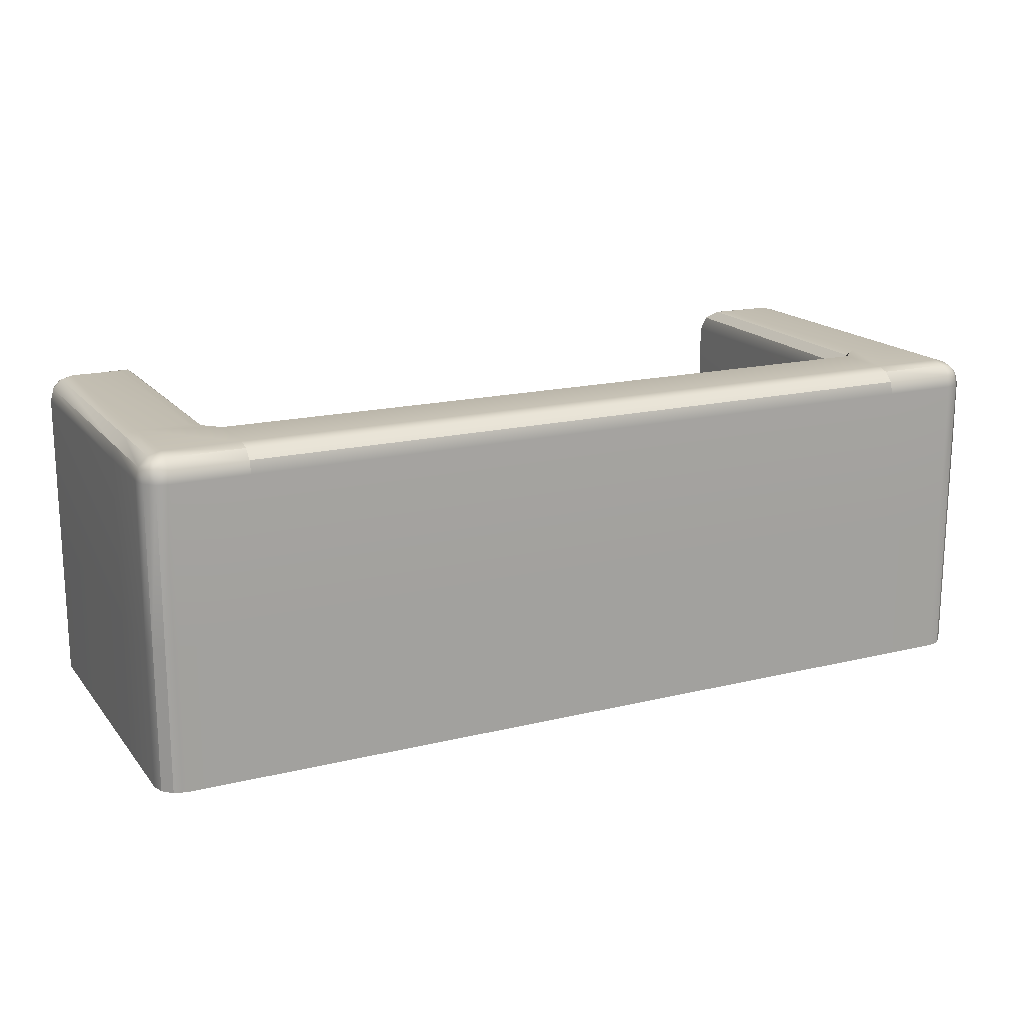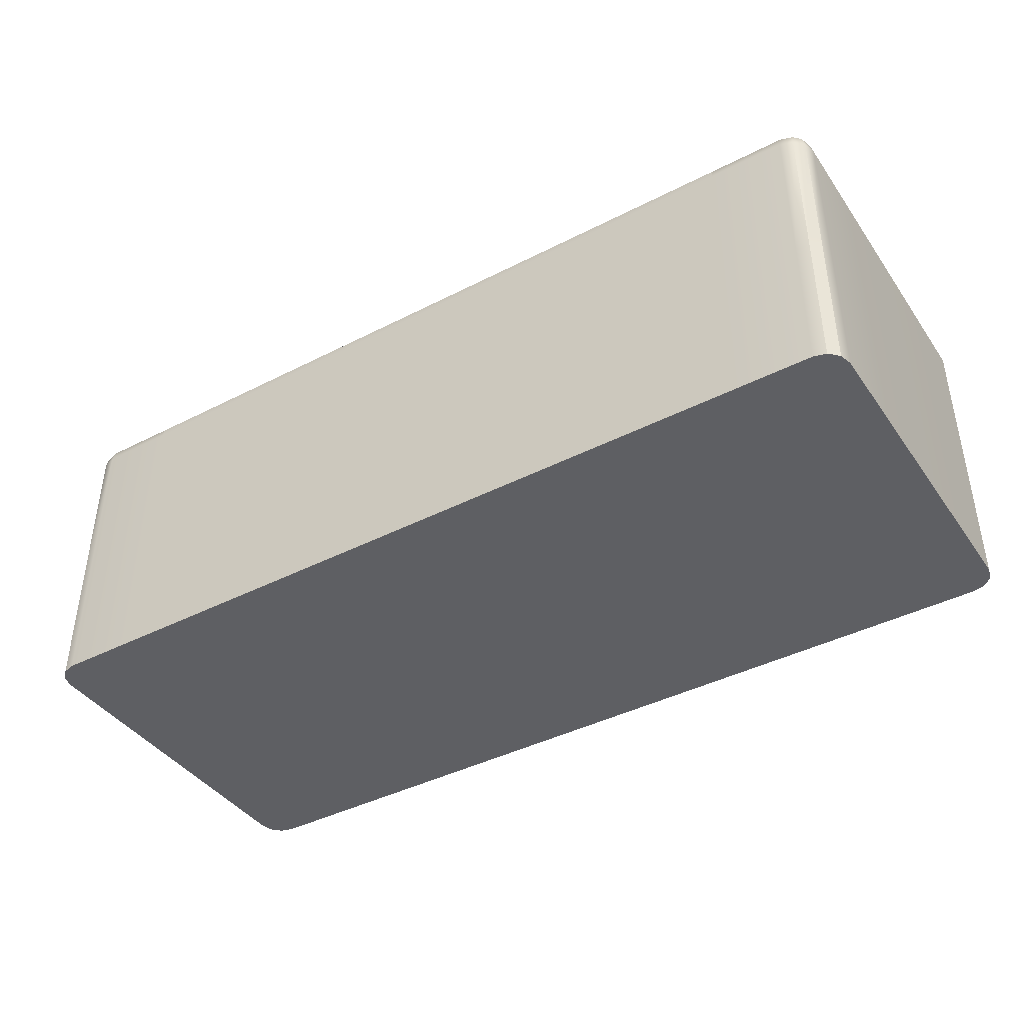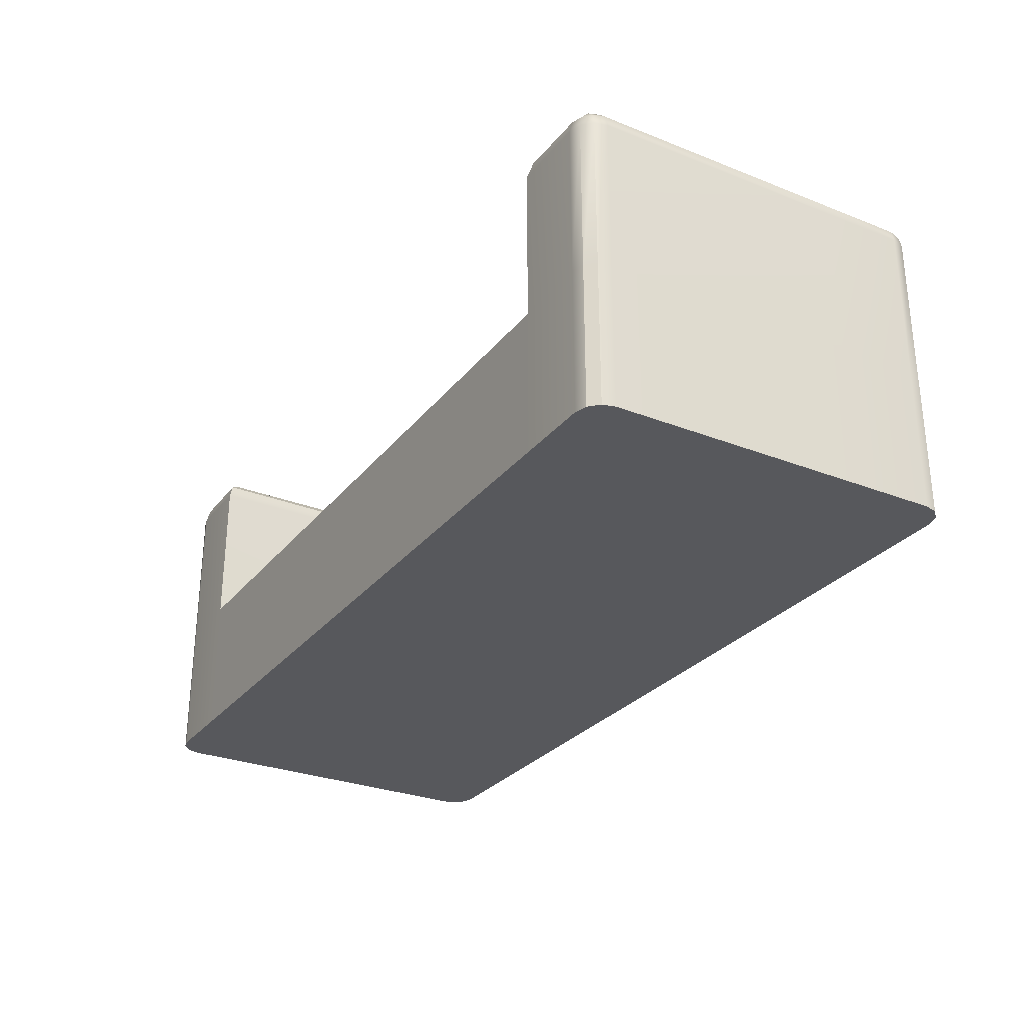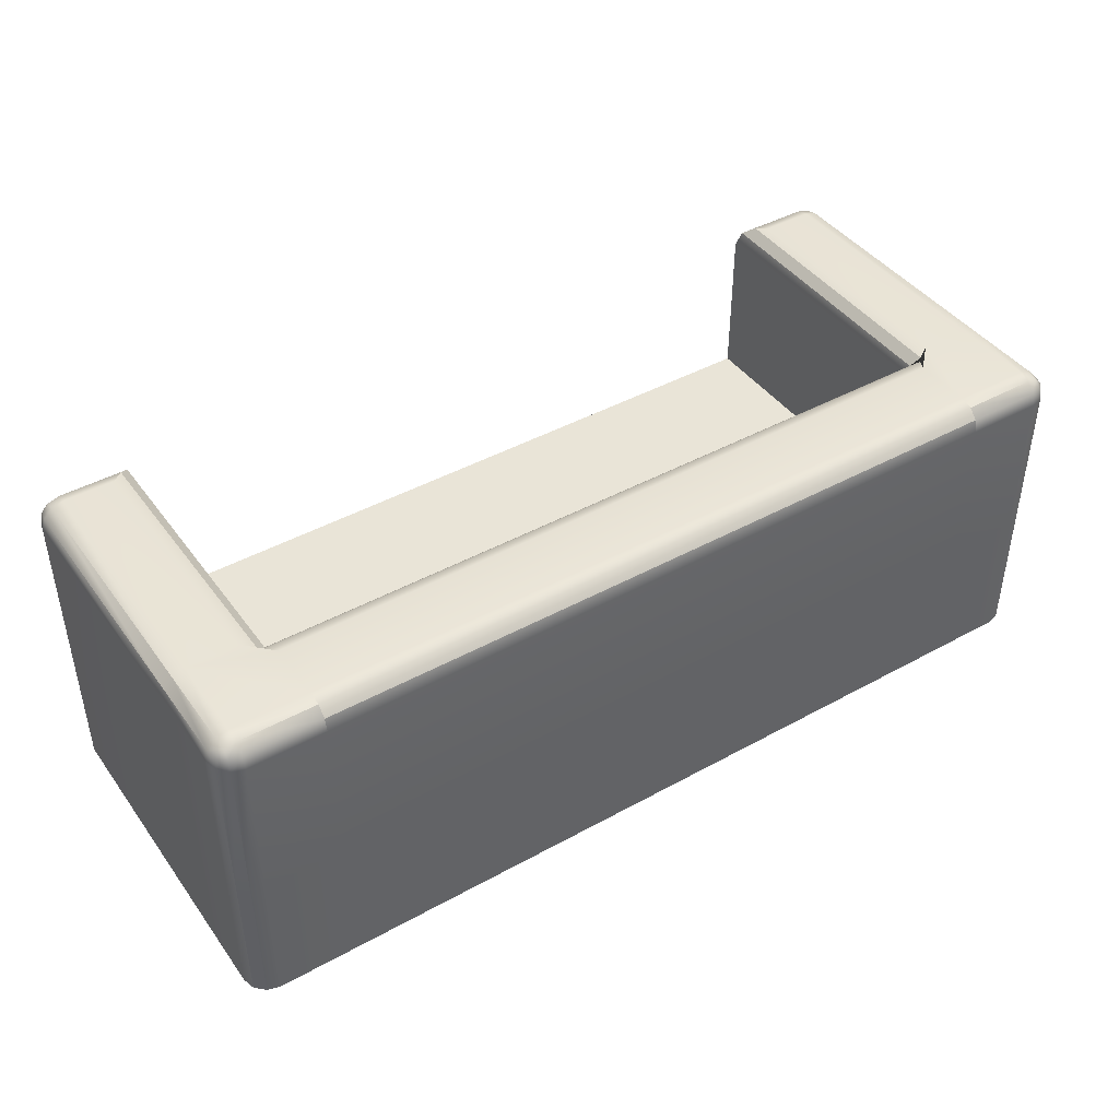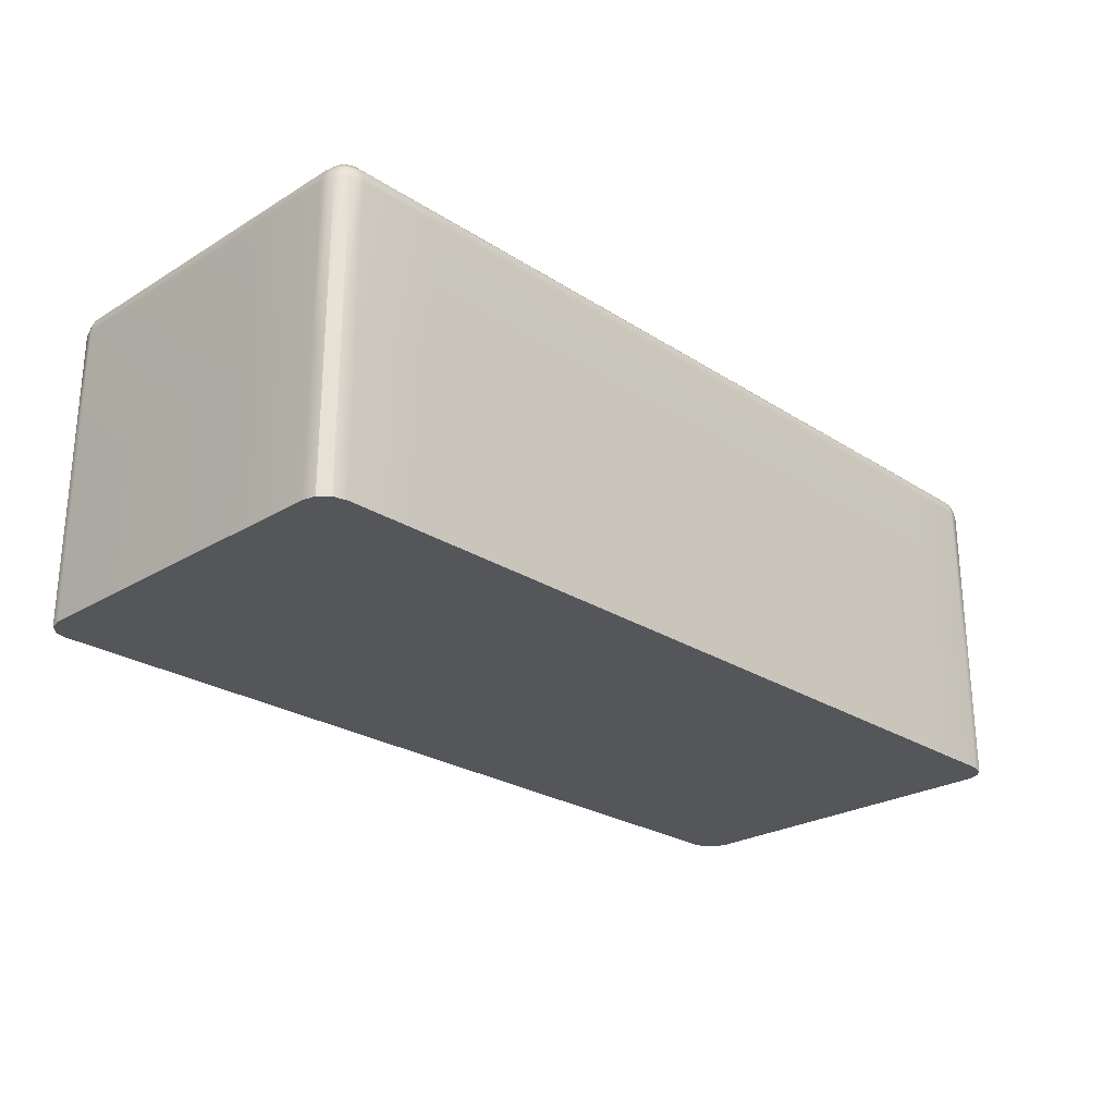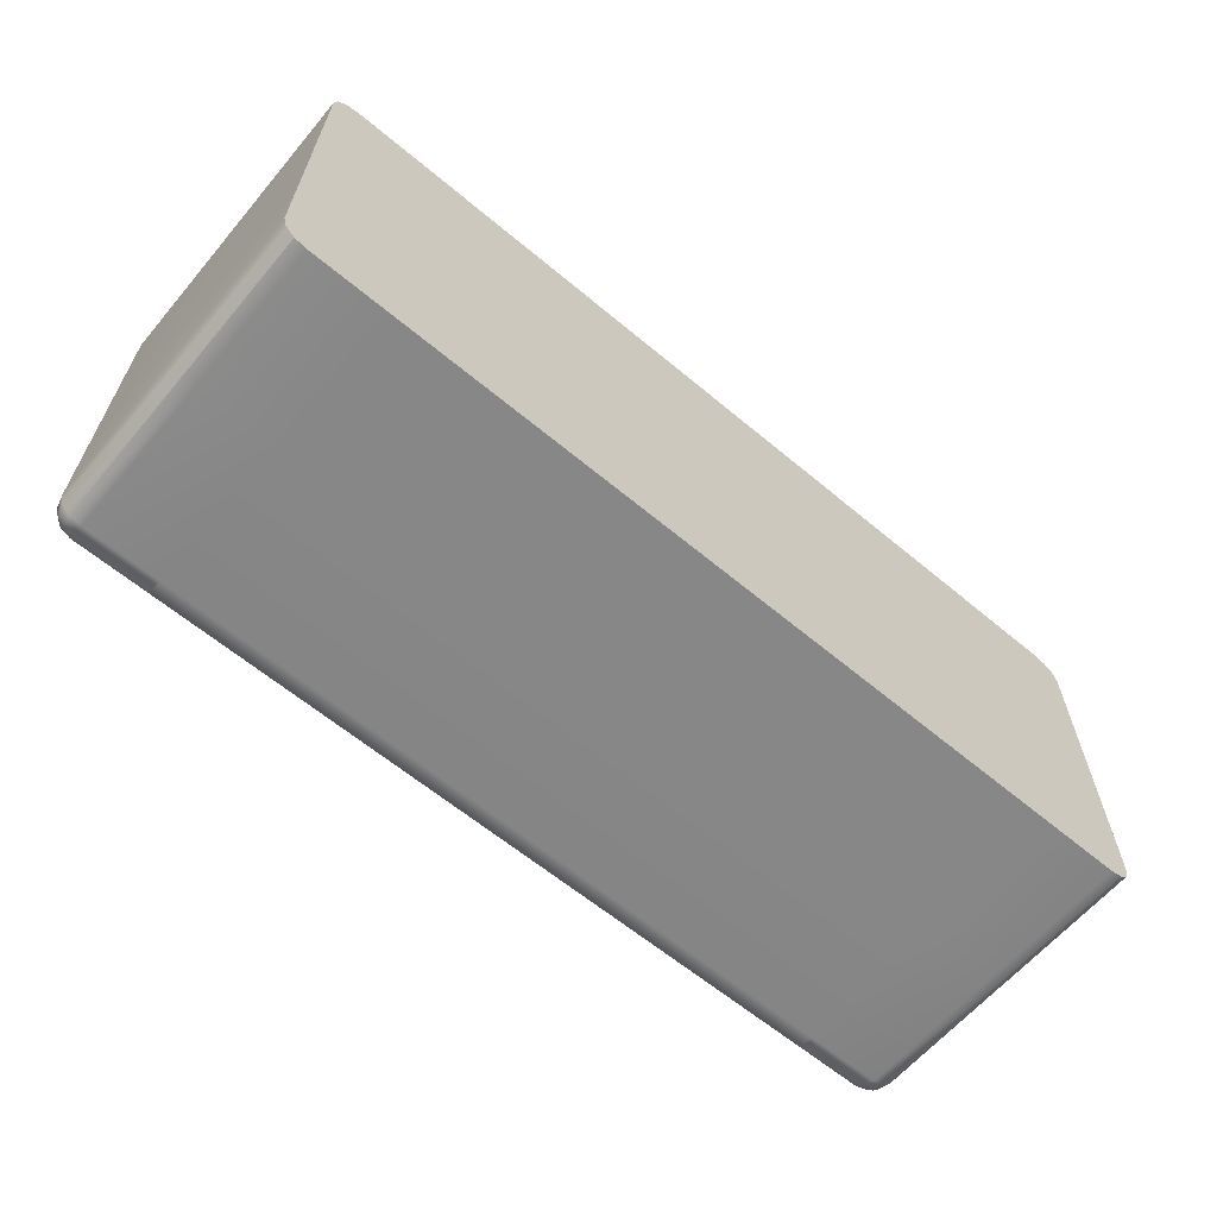
<metadata>
{"format":"obj","ext":"obj","renderer":"f3d","projection":"perspective","resolution":1024,"background":"white","views":[{"elev":17.1,"azim":154.0,"up":"+Y"},{"elev":-41.2,"azim":-148.1,"up":"+Y"},{"elev":-28.6,"azim":59.5,"up":"+Y"},{"elev":42.8,"azim":146.7,"up":"+Y"},{"elev":-25.4,"azim":134.2,"up":"+Y"},{"elev":-62.6,"azim":-40.2,"up":"+Z"}]}
</metadata>
<code>
g default
v 1.957 0.8585 -1
v 1.957 0.06155 -1
v 1.957 0.06155 1.145
v 1.957 0.8585 1.145
v -1.995 0.8585 -1
v -1.995 0.06155 -1
v -1.995 0.06155 1.145
v -1.995 0.8585 1.145
v -2.549 0.8585 -0.4034
v -2.549 0.06155 -0.4034
v -1.995 0.06155 -0.4034
v 1.957 0.06155 -0.4034
v 2.511 0.06155 -0.4034
v 2.511 0.8585 -0.4034
v 1.957 0.8585 -0.4034
v -1.995 0.8585 -0.4034
v -2.549 0.06155 1.007
v -2.41 0.06155 1.145
v -2.48 0.06155 1.127
v -2.53 0.06155 1.076
v -2.48 0.8585 1.127
v -2.53 0.8585 1.076
v -2.549 0.8585 1.007
v -2.41 0.8585 1.145
v 2.511 0.06155 1.007
v 2.493 0.06155 1.076
v 2.442 0.06155 1.127
v 2.373 0.06155 1.145
v 2.493 0.8585 1.076
v 2.442 0.8585 1.127
v 2.373 0.8585 1.145
v 2.511 0.8585 1.007
v -2.53 0.8585 -0.9312
v -2.48 0.8585 -0.9819
v -2.41 0.8585 -1
v -2.549 0.8585 -0.8619
v -2.549 0.06155 -0.8619
v -2.53 0.06155 -0.9312
v -2.48 0.06155 -0.9819
v -2.41 0.06155 -1
v 2.442 0.8585 -0.9819
v 2.493 0.8585 -0.9312
v 2.511 0.8585 -0.8619
v 2.373 0.8585 -1
v 2.373 0.06155 -1
v 2.442 0.06155 -0.9819
v 2.493 0.06155 -0.9312
v 2.511 0.06155 -0.8619
v -2.41 1.858 1.007
v -2.48 1.84 1.007
v -2.53 1.789 1.007
v -2.549 1.72 1.007
v -2.53 1.72 1.076
v -2.48 1.72 1.127
v -2.41 1.72 1.145
v -2.41 1.789 1.127
v -2.41 1.84 1.076
v -2.019 1.802 1.121
v -2.072 1.848 1.067
v -2.133 1.858 1.007
v -1.995 1.72 1.145
v -2.013 1.789 -0.422
v -2.063 1.84 -0.4727
v -1.995 1.858 -0.542
v -2.133 1.858 -0.4034
v -1.995 1.72 -0.4034
v -2.48 1.84 -0.4034
v -2.53 1.789 -0.4034
v -2.549 1.72 -0.4034
v -2.41 1.858 -0.4034
v 1.981 1.802 1.121
v 2.035 1.848 1.067
v 2.095 1.858 1.007
v 1.957 1.72 1.145
v 2.026 1.84 -0.4727
v 1.975 1.789 -0.422
v 1.957 1.72 -0.4034
v 2.095 1.858 -0.4034
v 1.957 1.858 -0.542
v 2.511 1.72 1.007
v 2.493 1.789 1.007
v 2.442 1.84 1.007
v 2.373 1.858 1.007
v 2.373 1.84 1.076
v 2.373 1.789 1.127
v 2.373 1.72 1.145
v 2.442 1.72 1.127
v 2.493 1.72 1.076
v 2.493 1.789 -0.4034
v 2.442 1.84 -0.4034
v 2.373 1.858 -0.4034
v 2.511 1.72 -0.4034
v 2.373 1.72 -1
v 2.373 1.789 -0.9819
v 2.373 1.84 -0.9312
v 2.373 1.858 -0.8619
v 2.442 1.84 -0.8619
v 2.493 1.789 -0.8619
v 2.511 1.72 -0.8619
v 2.493 1.72 -0.9312
v 2.442 1.72 -0.9819
v 1.957 1.789 -0.9819
v 1.957 1.84 -0.9312
v 1.957 1.858 -0.8619
v 1.957 1.72 -1
v -1.995 1.789 -0.9819
v -1.995 1.84 -0.9312
v -1.995 1.858 -0.8619
v -1.995 1.72 -1
v -2.549 1.72 -0.8619
v -2.53 1.789 -0.8619
v -2.48 1.84 -0.8619
v -2.41 1.858 -0.8619
v -2.41 1.84 -0.9312
v -2.41 1.789 -0.9819
v -2.41 1.72 -1
v -2.48 1.72 -0.9819
v -2.53 1.72 -0.9312
v -2.475 1.824 1.072
v -2.514 1.784 1.072
v -2.475 1.784 1.111
v 2.476 1.784 1.072
v 2.437 1.824 1.072
v 2.437 1.784 1.111
v 2.437 1.785 -0.9658
v 2.437 1.824 -0.9266
v 2.477 1.785 -0.9266
v -2.514 1.785 -0.9266
v -2.475 1.824 -0.9266
v -2.475 1.785 -0.9658
g pCube1
f 24 18 7 8
f 40 35 5 6
f 10 11 7 18 17
f 32 25 13 14
f 10 17 23 9
f 1 44 45 2
f 3 12 13 25 28
f 4 3 28 31
f 5 1 2 6
f 7 11 12 3
f 8 7 3 4
f 16 8 4 15
f 36 37 10 9
f 12 11 6 2
f 13 12 2 45 48
f 14 13 48 43
f 91 96 104 79 78
f 104 108 64 79
f 108 113 70 65 64
f 61 55 24 8
f 8 16 66 61
f 9 23 52 69
f 15 4 74 77
f 4 31 86 74
f 92 80 32 14
f 14 43 99 92
f 105 93 44 1
f 16 15 77 66
f 1 5 109 105
f 5 35 116 109
f 69 110 36 9
f 37 40 6 11 10
f 70 49 60 65
f 78 73 83 91
f 17 20 22 23
f 20 19 21 22
f 19 18 24 21
f 23 22 53 52
f 22 21 54 53
f 21 24 55 54
f 28 27 30 31
f 27 26 29 30
f 26 25 32 29
f 31 30 87 86
f 30 29 88 87
f 29 32 80 88
f 35 34 117 116
f 34 33 118 117
f 33 36 110 118
f 36 33 38 37
f 33 34 39 38
f 34 35 40 39
f 43 42 100 99
f 42 41 101 100
f 41 44 93 101
f 44 41 46 45
f 41 42 47 46
f 42 43 48 47
f 52 51 68 69
f 51 50 67 68
f 50 49 70 67
f 49 57 59 60
f 57 56 58 59
f 56 55 61 58
f 60 59 63 65
f 59 58 62 63
f 58 61 66 62
f 64 63 75 79
f 63 62 76 75
f 62 66 77 76
f 69 68 111 110
f 68 67 112 111
f 67 70 113 112
f 73 72 84 83
f 72 71 85 84
f 71 74 86 85
f 74 71 76 77
f 71 72 75 76
f 72 73 78 75
f 83 82 90 91
f 82 81 89 90
f 81 80 92 89
f 91 90 97 96
f 90 89 98 97
f 89 92 99 98
f 96 95 103 104
f 95 94 102 103
f 94 93 105 102
f 104 103 107 108
f 103 102 106 107
f 102 105 109 106
f 108 107 114 113
f 107 106 115 114
f 106 109 116 115
f 17 18 19 20
f 25 26 27 28
f 37 38 39 40
f 45 46 47 48
f 62 63 64 65 63
f 75 78 79
f 57 49 50 119
f 119 50 51 120
f 51 52 53 120
f 120 53 54 121
f 54 55 56 121
f 121 56 57 119
f 119 120 121
f 88 80 81 122
f 122 81 82 123
f 82 83 84 123
f 123 84 85 124
f 85 86 87 124
f 124 87 88 122
f 122 123 124
f 101 93 94 125
f 125 94 95 126
f 95 96 97 126
f 126 97 98 127
f 98 99 100 127
f 127 100 101 125
f 125 126 127
f 118 110 111 128
f 128 111 112 129
f 112 113 114 129
f 129 114 115 130
f 115 116 117 130
f 130 117 118 128
f 128 129 130

</code>
